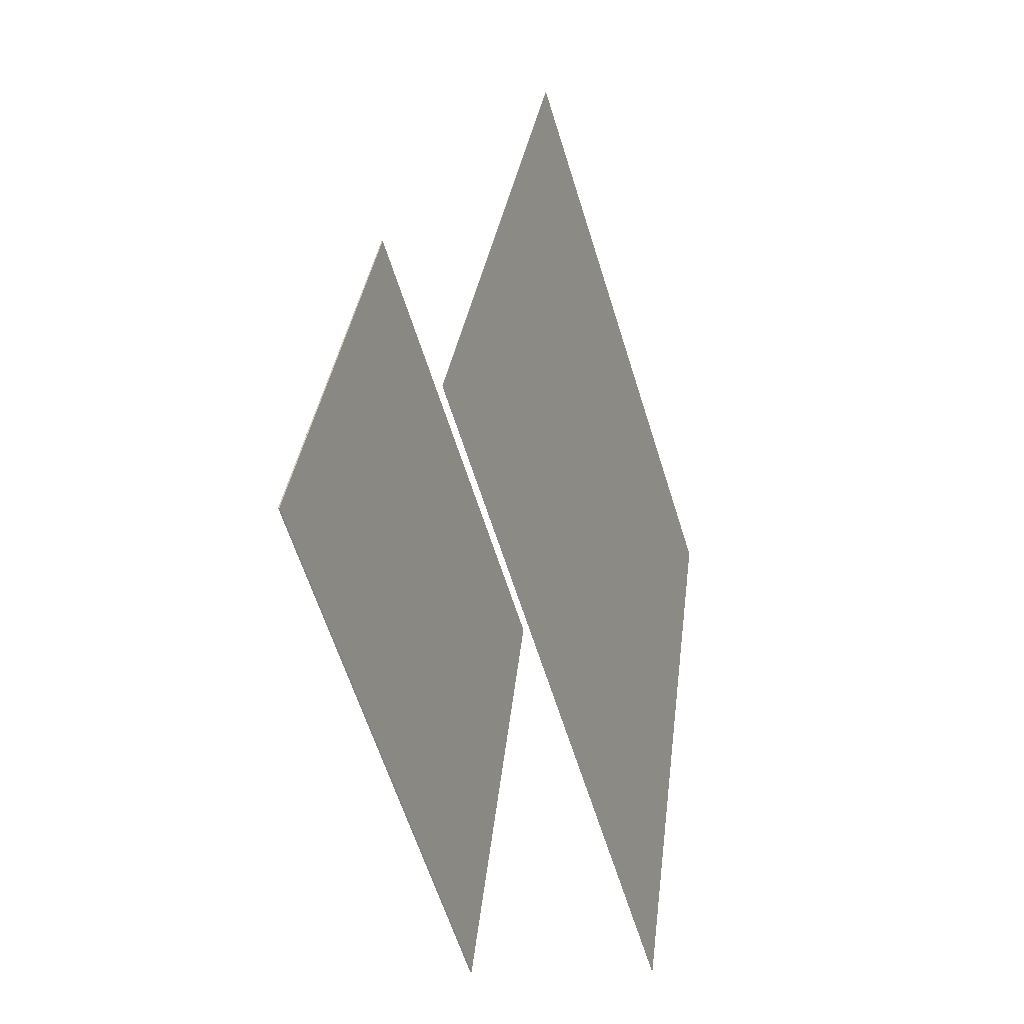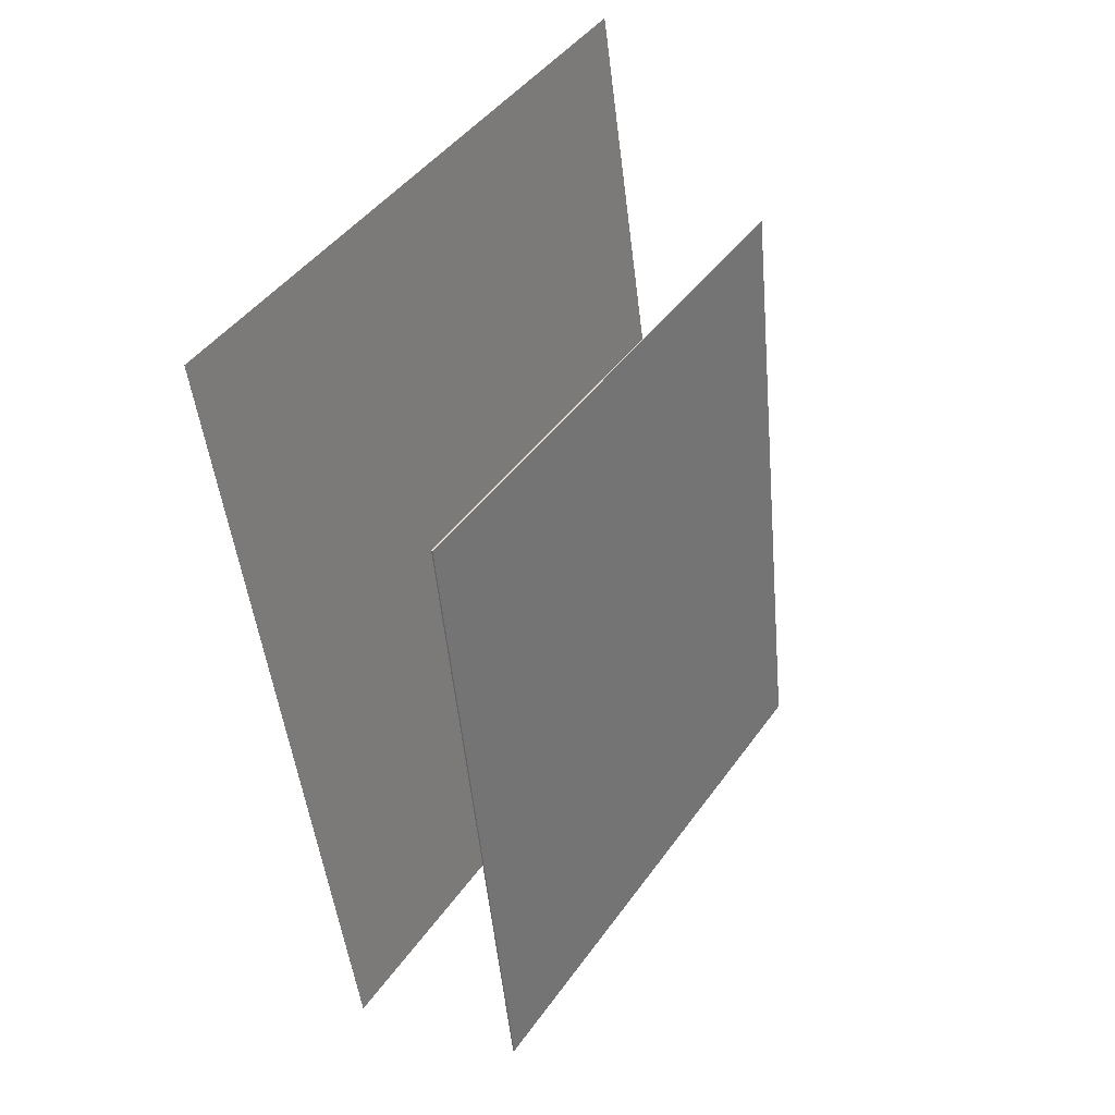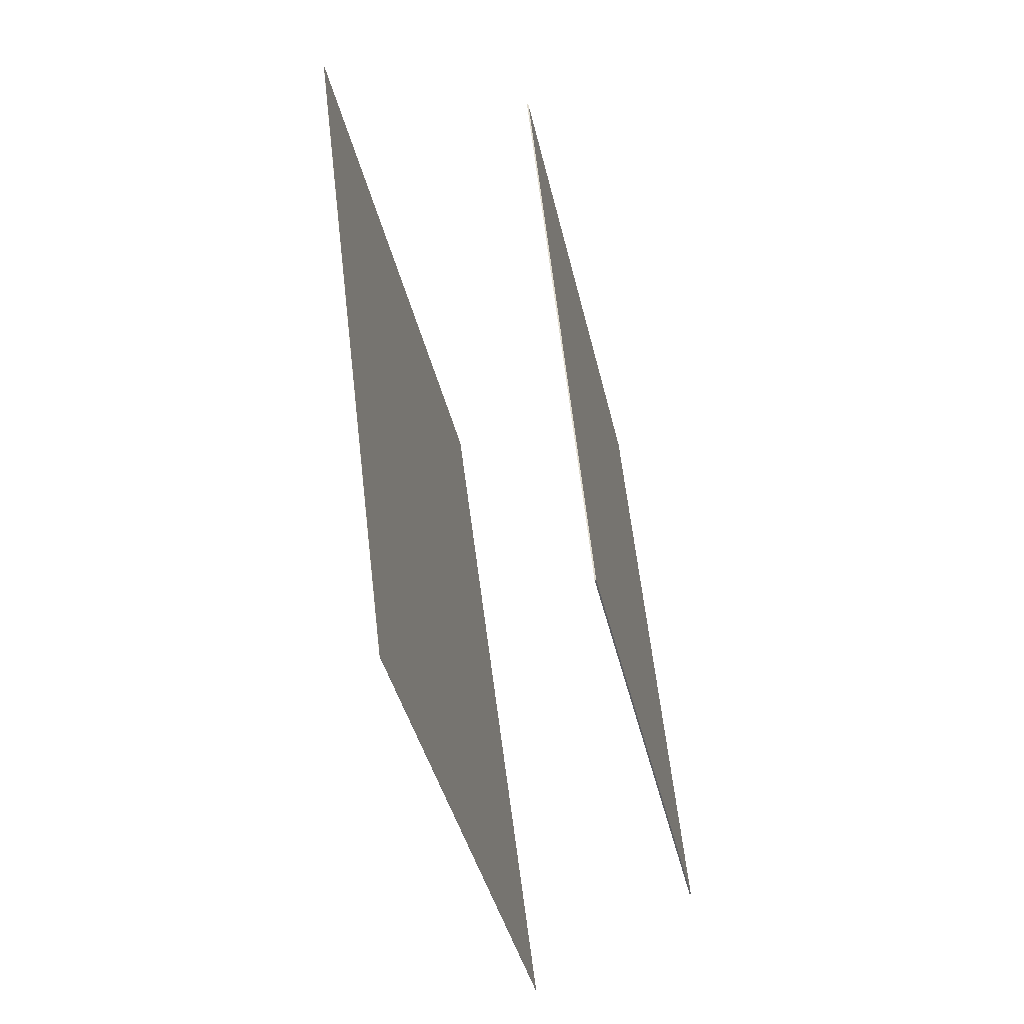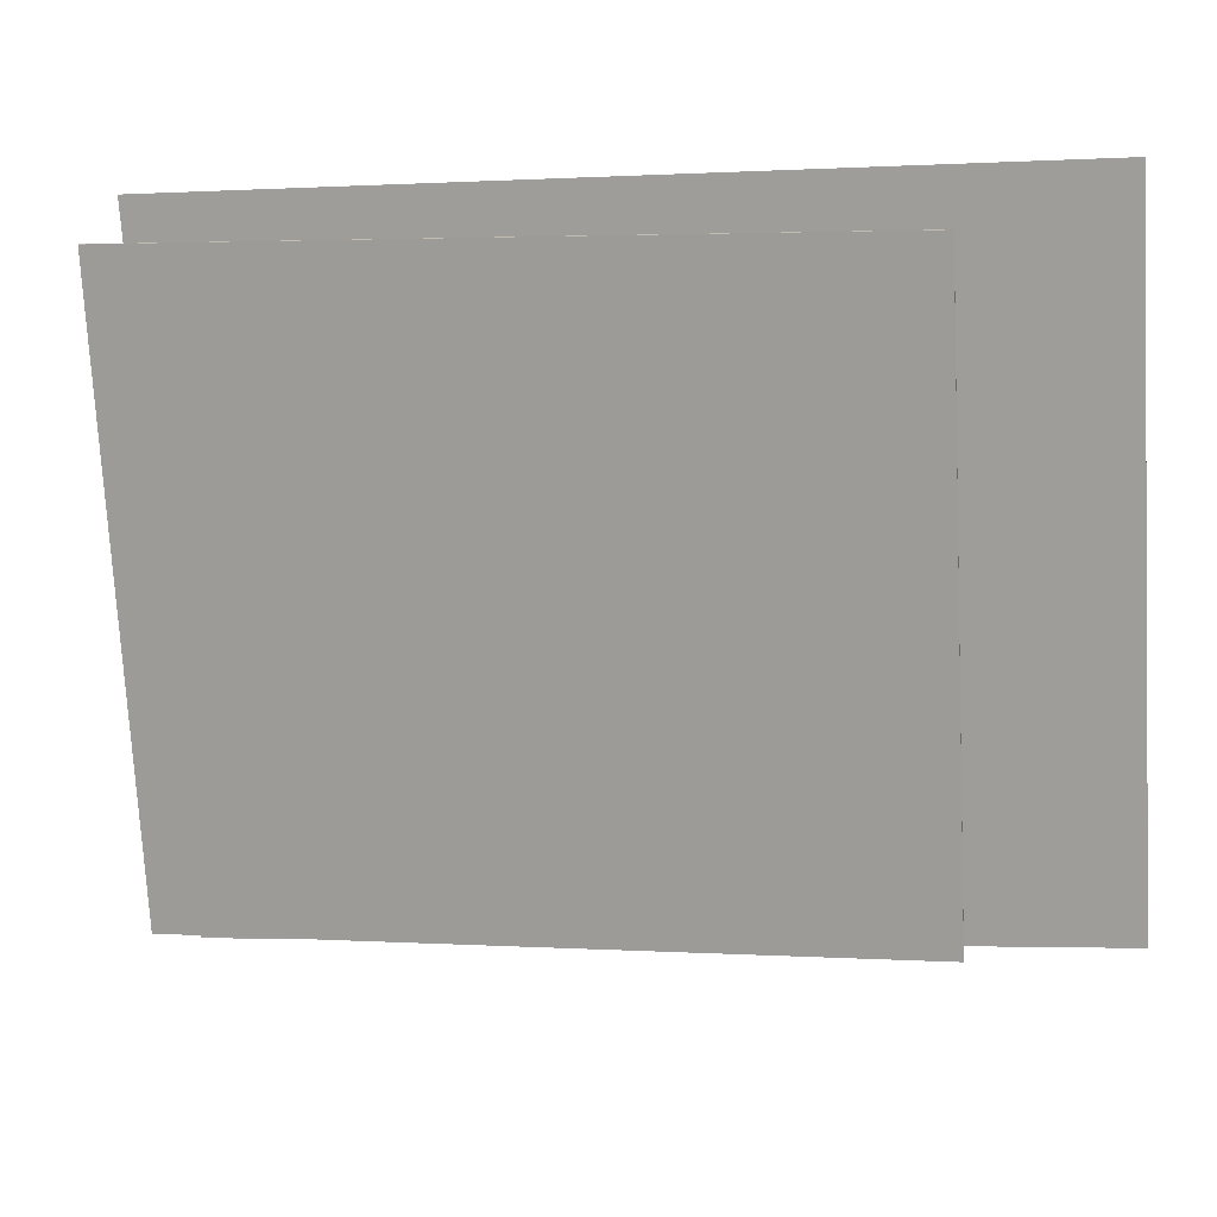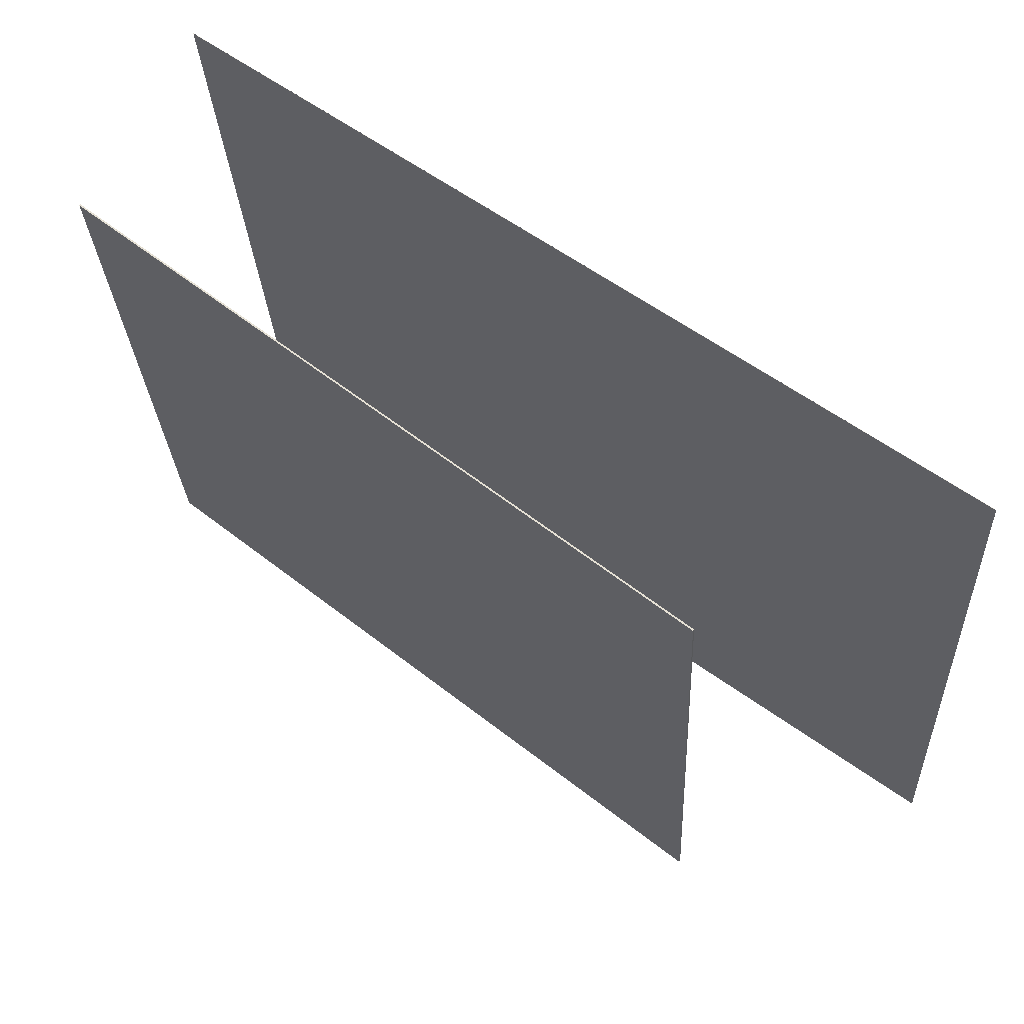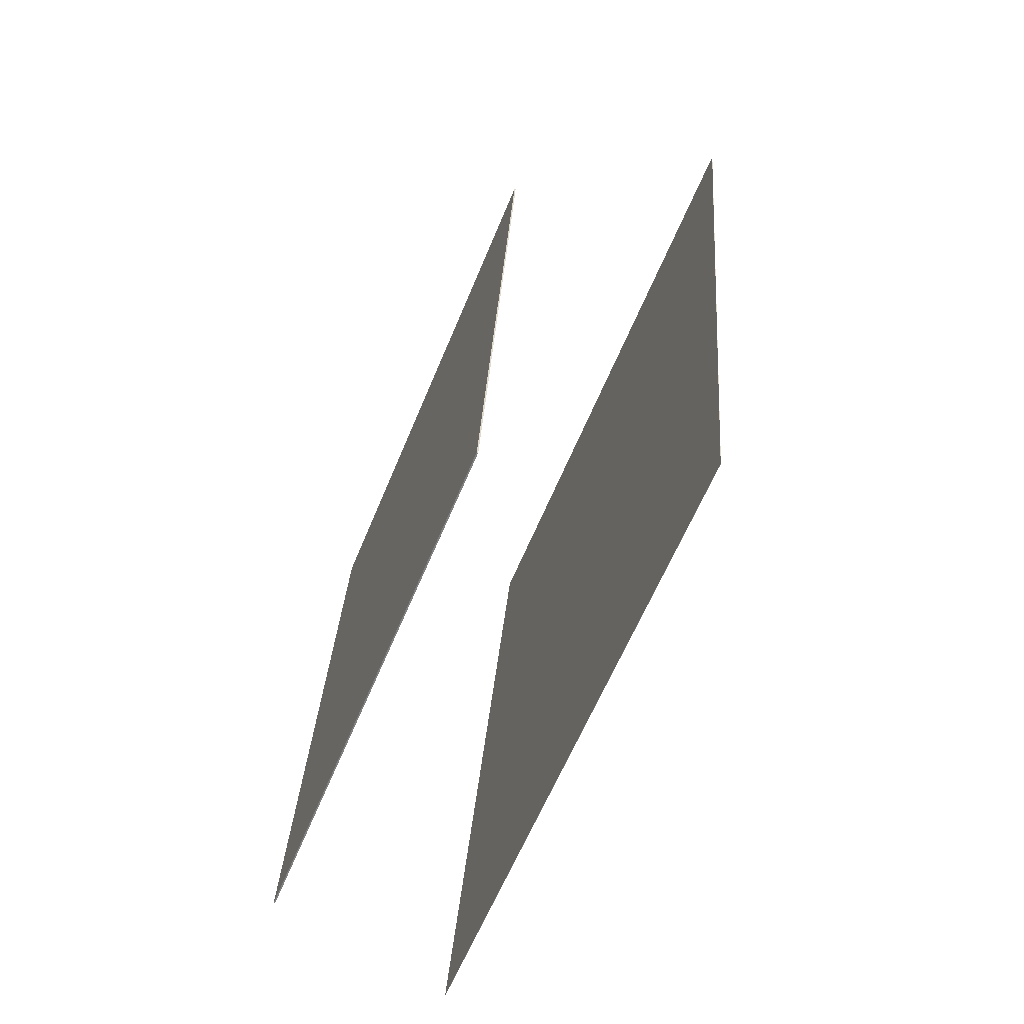
<metadata>
{"format":"obj","ext":"obj","renderer":"f3d","projection":"perspective","resolution":1024,"background":"white","views":[{"elev":-59.5,"azim":-161.8,"up":"+Y"},{"elev":39.6,"azim":33.2,"up":"+Y"},{"elev":-42.4,"azim":13.0,"up":"+Y"},{"elev":17.3,"azim":105.4,"up":"+Z"},{"elev":64.6,"azim":132.9,"up":"+Z"},{"elev":-56.2,"azim":158.8,"up":"+Y"}]}
</metadata>
<code>
v -0.03657 -0.3839 -0.4173
v -0.02752 -0.4248 0.2768
v -0.03683 -0.3839 -0.4173
v -0.02778 -0.4249 0.2768
v -0.1298 0.4774 -0.3653
v -0.1208 0.4364 0.3288
v -0.1301 0.4774 -0.3653
v -0.121 0.4364 0.3288
f 1.0 7.0 5.0
f 1.0 3.0 7.0
f 1.0 4.0 3.0
f 1.0 2.0 4.0
f 3.0 8.0 7.0
f 3.0 4.0 8.0
f 5.0 7.0 8.0
f 5.0 8.0 6.0
f 1.0 5.0 6.0
f 1.0 6.0 2.0
f 2.0 6.0 8.0
f 2.0 8.0 4.0
v 0.1619 -0.3384 -0.322
v 0.1698 -0.3671 0.2697
v 0.1104 0.3476 -0.2881
v 0.1183 0.3189 0.3036
v 0.1634 -0.3383 -0.322
v 0.1713 -0.3669 0.2697
v 0.1119 0.3477 -0.2881
v 0.1199 0.319 0.3036
f 9.0 15.0 13.0
f 9.0 11.0 15.0
f 9.0 12.0 11.0
f 9.0 10.0 12.0
f 11.0 16.0 15.0
f 11.0 12.0 16.0
f 13.0 15.0 16.0
f 13.0 16.0 14.0
f 9.0 13.0 14.0
f 9.0 14.0 10.0
f 10.0 14.0 16.0
f 10.0 16.0 12.0

</code>
